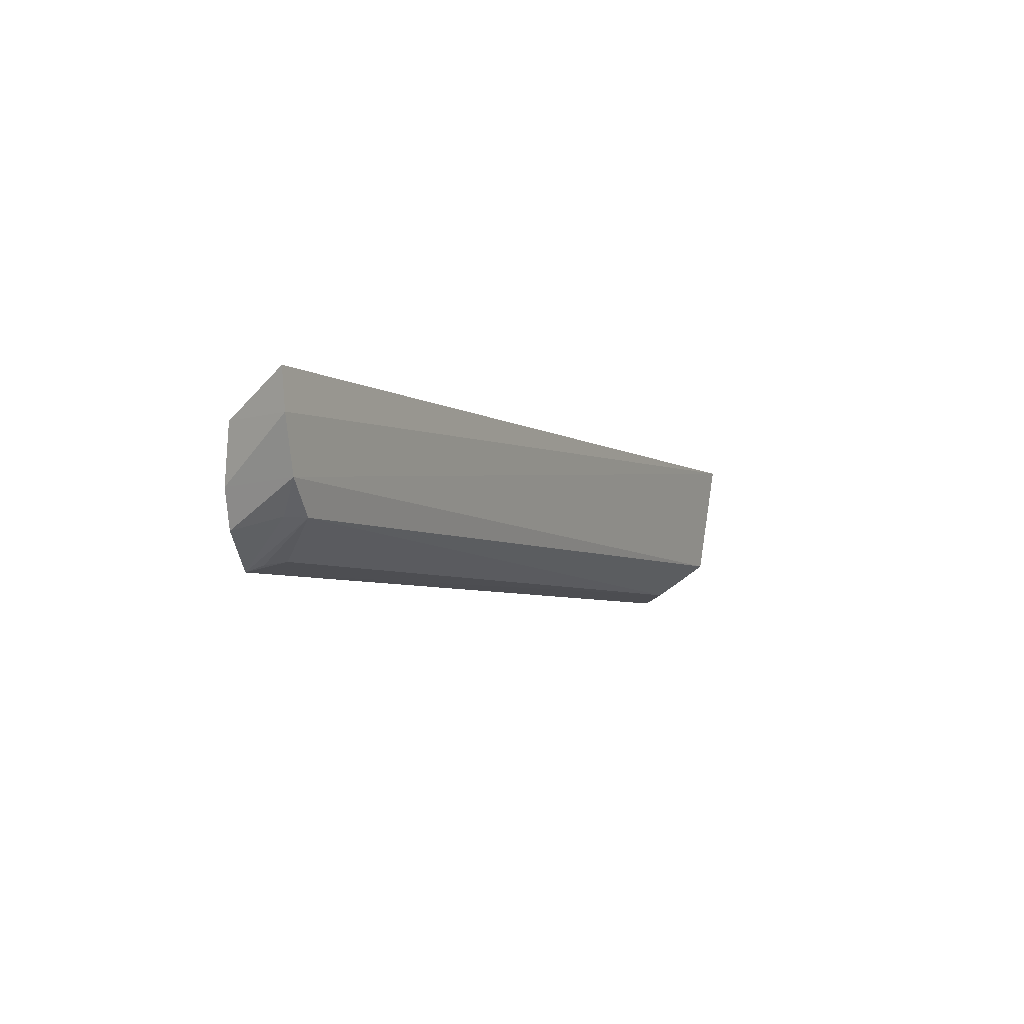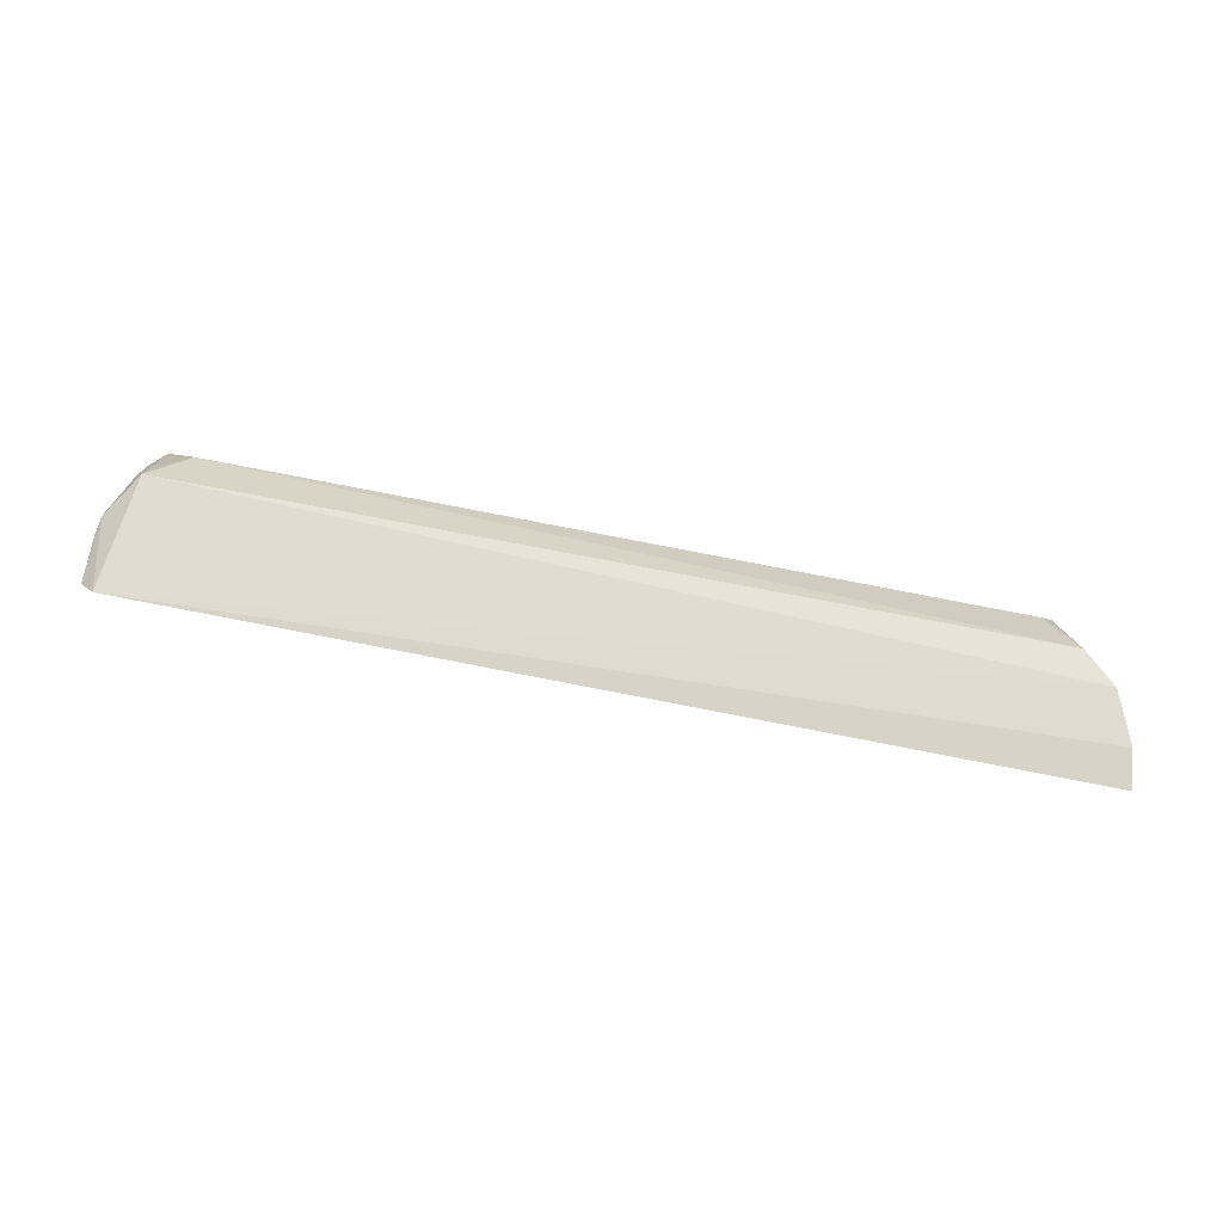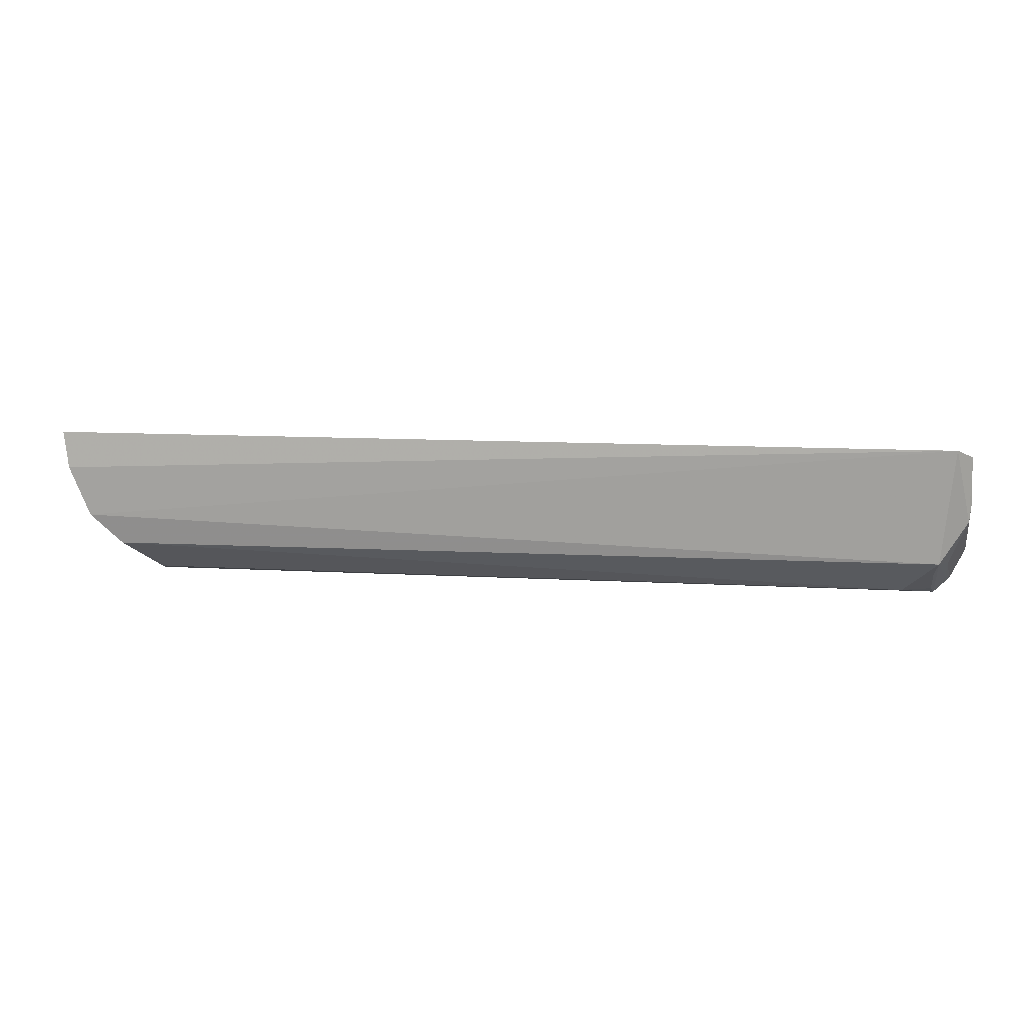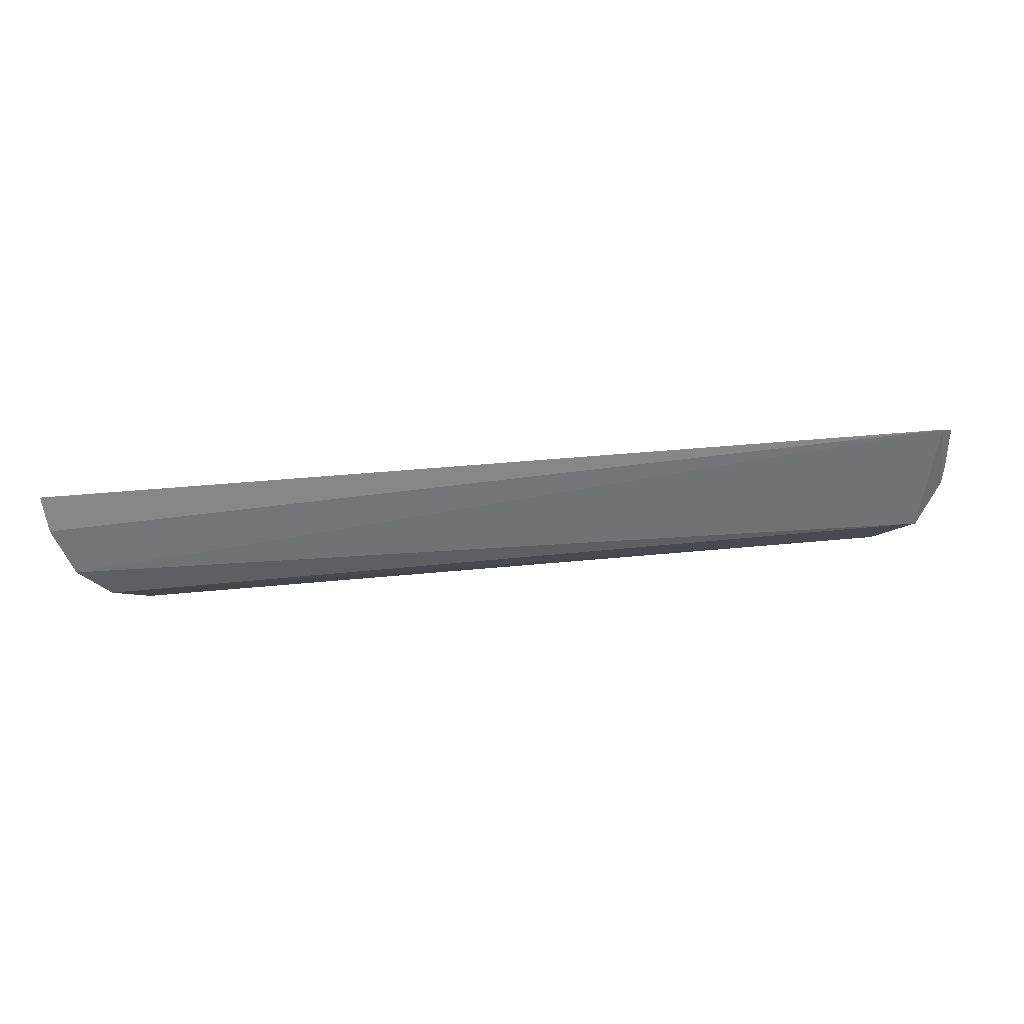
<metadata>
{"format":"obj","ext":"obj","renderer":"f3d","projection":"perspective","resolution":1024,"background":"white","views":[{"elev":-4.9,"azim":-61.2,"up":"+Y"},{"elev":75.7,"azim":-169.0,"up":"+Z"},{"elev":10.5,"azim":7.9,"up":"+Y"},{"elev":28.4,"azim":-9.5,"up":"+Y"}]}
</metadata>
<code>
v 0.3314 -0.01084 0.0765
v 0.3542 0.02549 0.08102
v 0.3289 0.02364 0.1345
v -0.3632 0.1148 0.147
v -0.3402 0.04378 0.08599
v 0.338 0.1134 0.1446
v 0.3433 0.001458 0.07784
v -0.295 -0.002441 0.1035
v 0.3507 0.05566 0.1262
v -0.3448 0.04702 0.1434
v 0.354 0.08313 0.09127
v 0.3391 0.004988 0.09061
v -0.3067 -0.009254 0.07791
v 0.3044 -0.004197 0.1033
v 0.3522 0.03013 0.09335
v -0.3596 0.08603 0.1472
v -0.3208 0.02339 0.1378
v -0.3478 0.08508 0.0947
v 0.3521 0.07041 0.1266
v 0.3369 0.02195 0.1197
v -0.3296 0.01645 0.08241
v 0.3269 0.01179 0.1173
v -0.3044 -0.004835 0.09116
v -0.3284 0.02422 0.1244
v 0.3503 0.1069 0.1332
v 0.3282 -0.005449 0.08831
f 9 6 3
f 10 3 6
f 11 4 6
f 11 2 5
f 12 3 1
f 12 1 7
f 13 5 2
f 13 2 7
f 13 7 1
f 14 13 1
f 14 8 13
f 15 7 2
f 15 2 9
f 16 10 6
f 16 6 4
f 16 5 10
f 17 3 10
f 17 14 3
f 17 8 14
f 18 11 5
f 18 4 11
f 18 16 4
f 18 5 16
f 19 9 2
f 19 2 11
f 20 12 7
f 20 3 12
f 20 7 15
f 20 15 9
f 20 9 3
f 21 10 5
f 21 5 13
f 22 1 3
f 22 3 14
f 23 17 13
f 23 13 8
f 23 8 17
f 24 17 10
f 24 13 17
f 24 21 13
f 24 10 21
f 25 19 11
f 25 11 6
f 25 6 9
f 25 9 19
f 26 22 14
f 26 14 1
f 26 1 22

</code>
